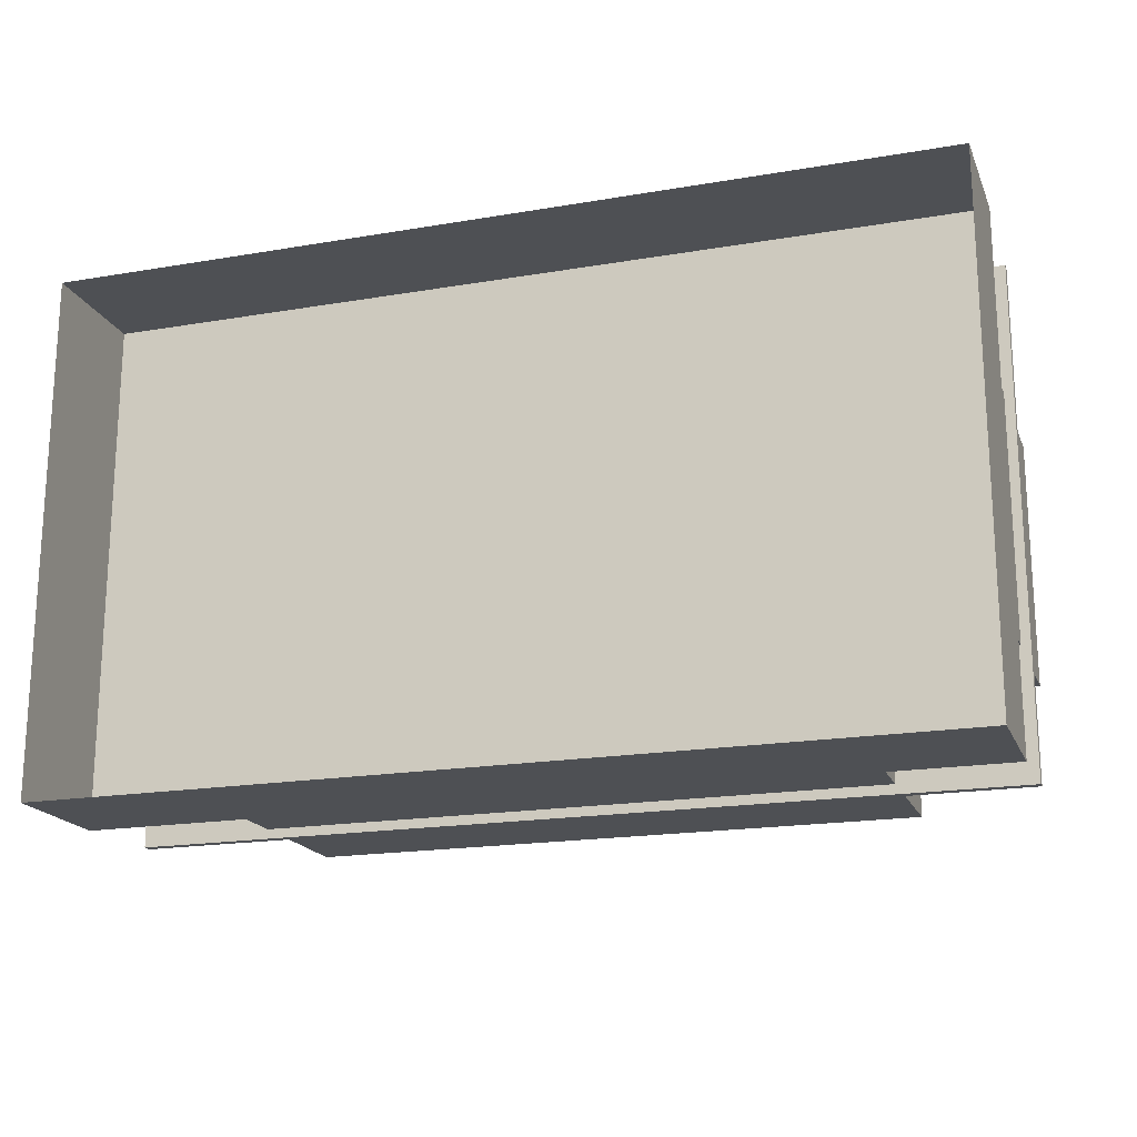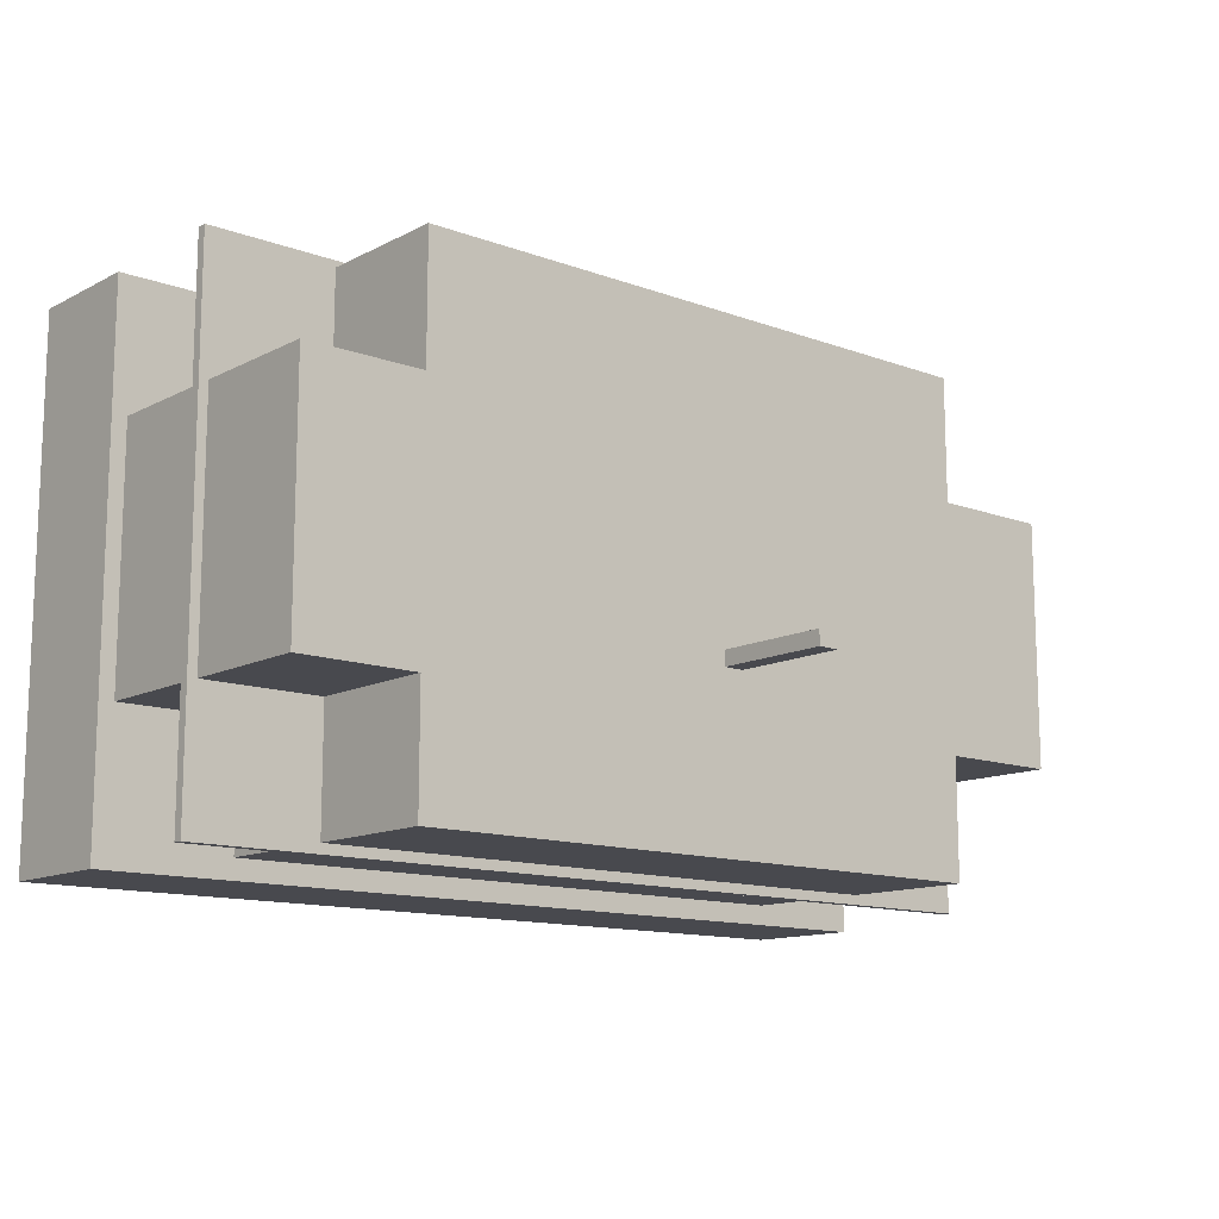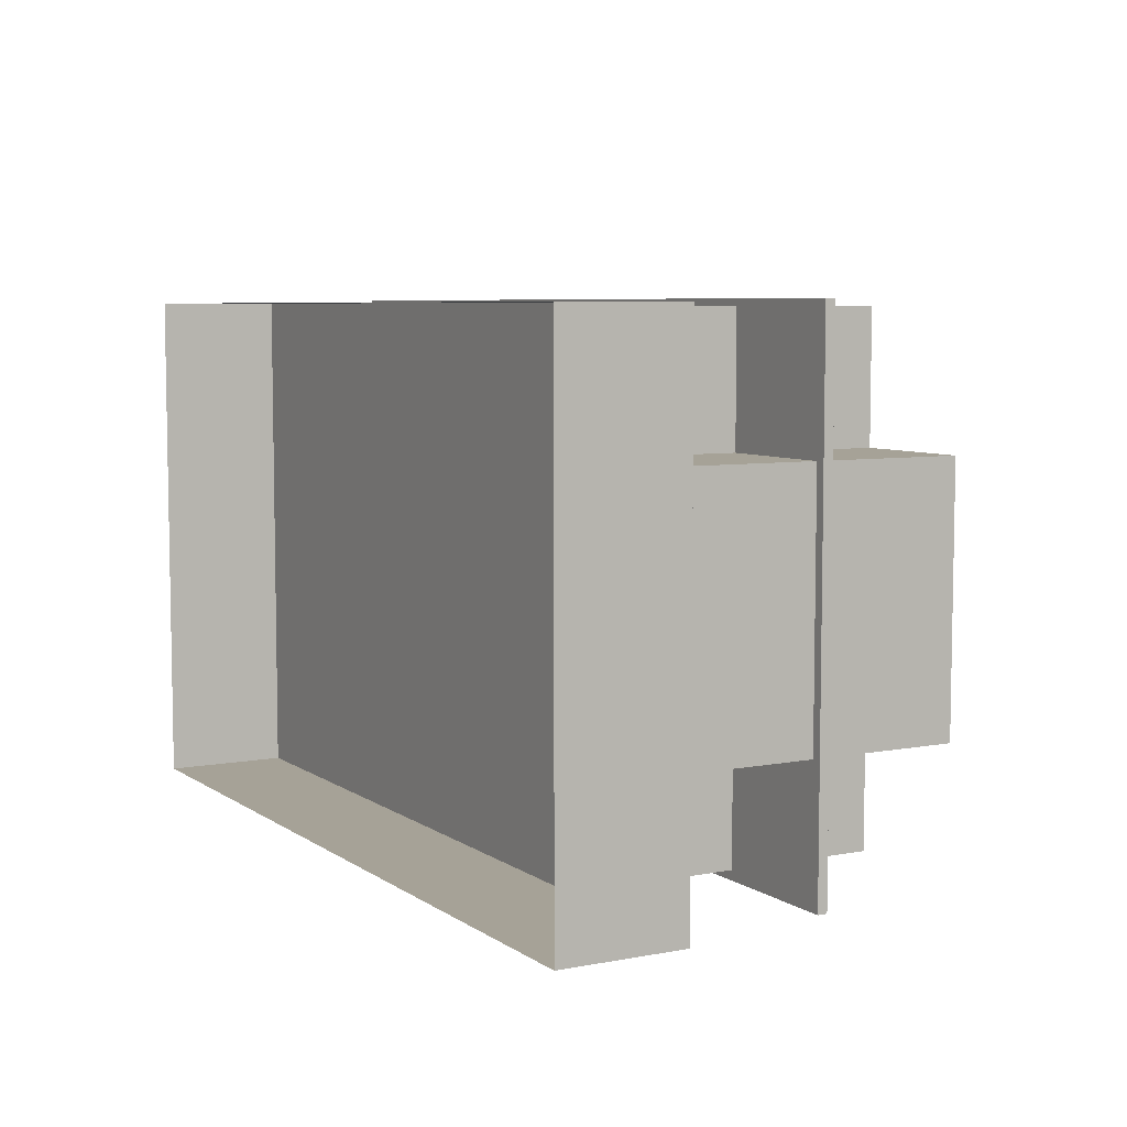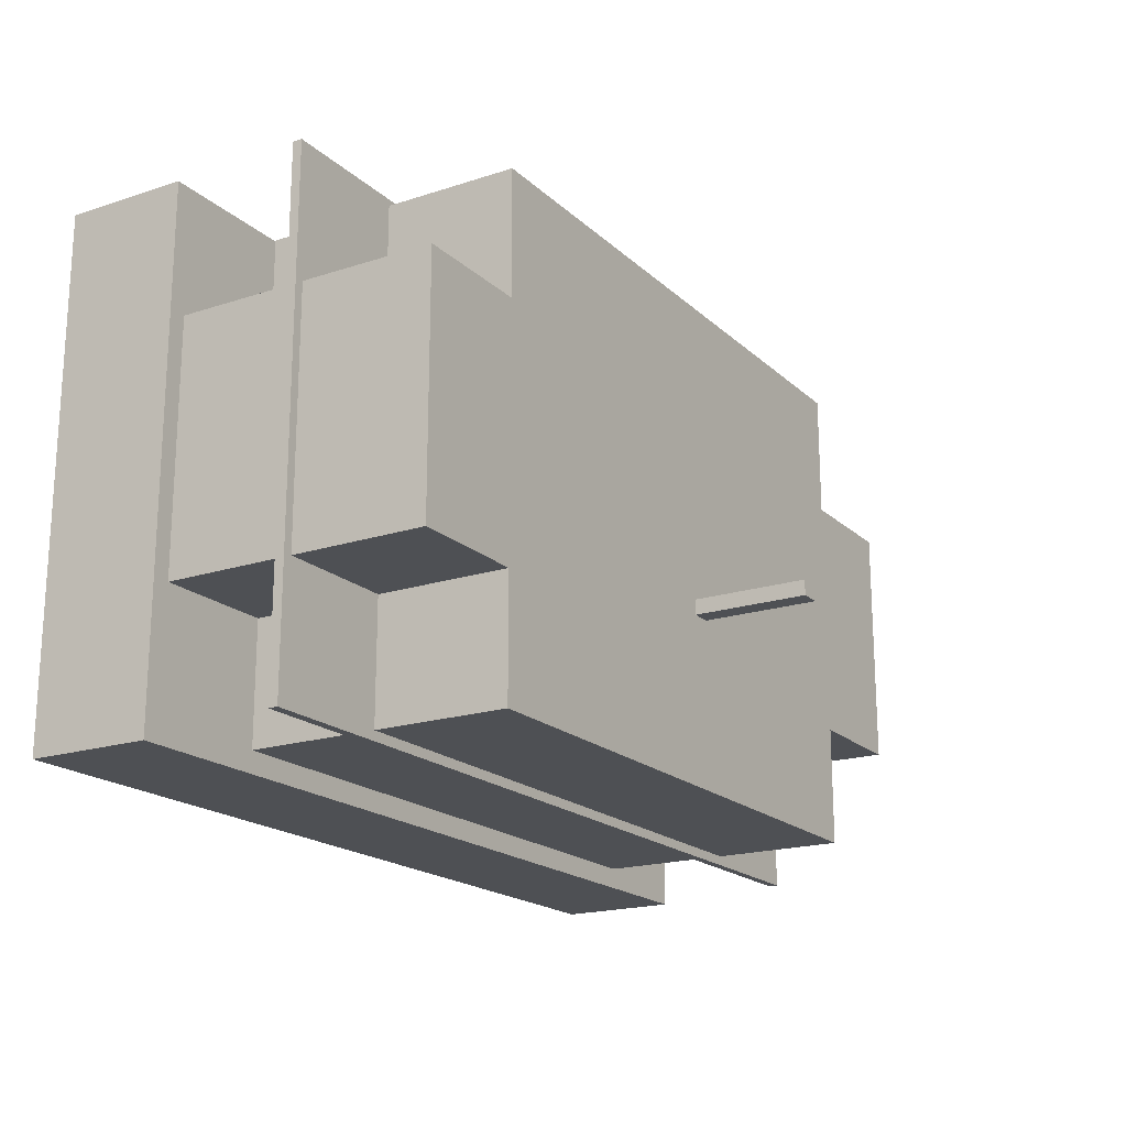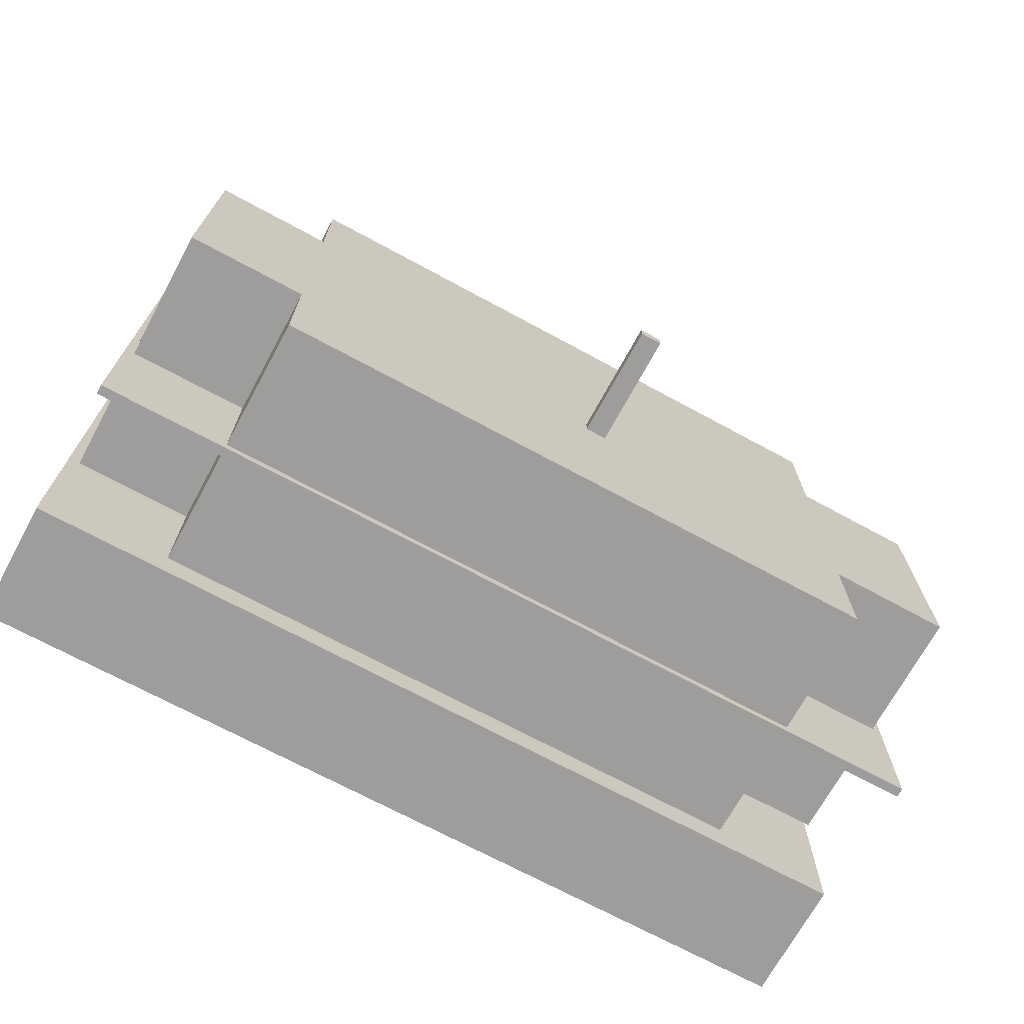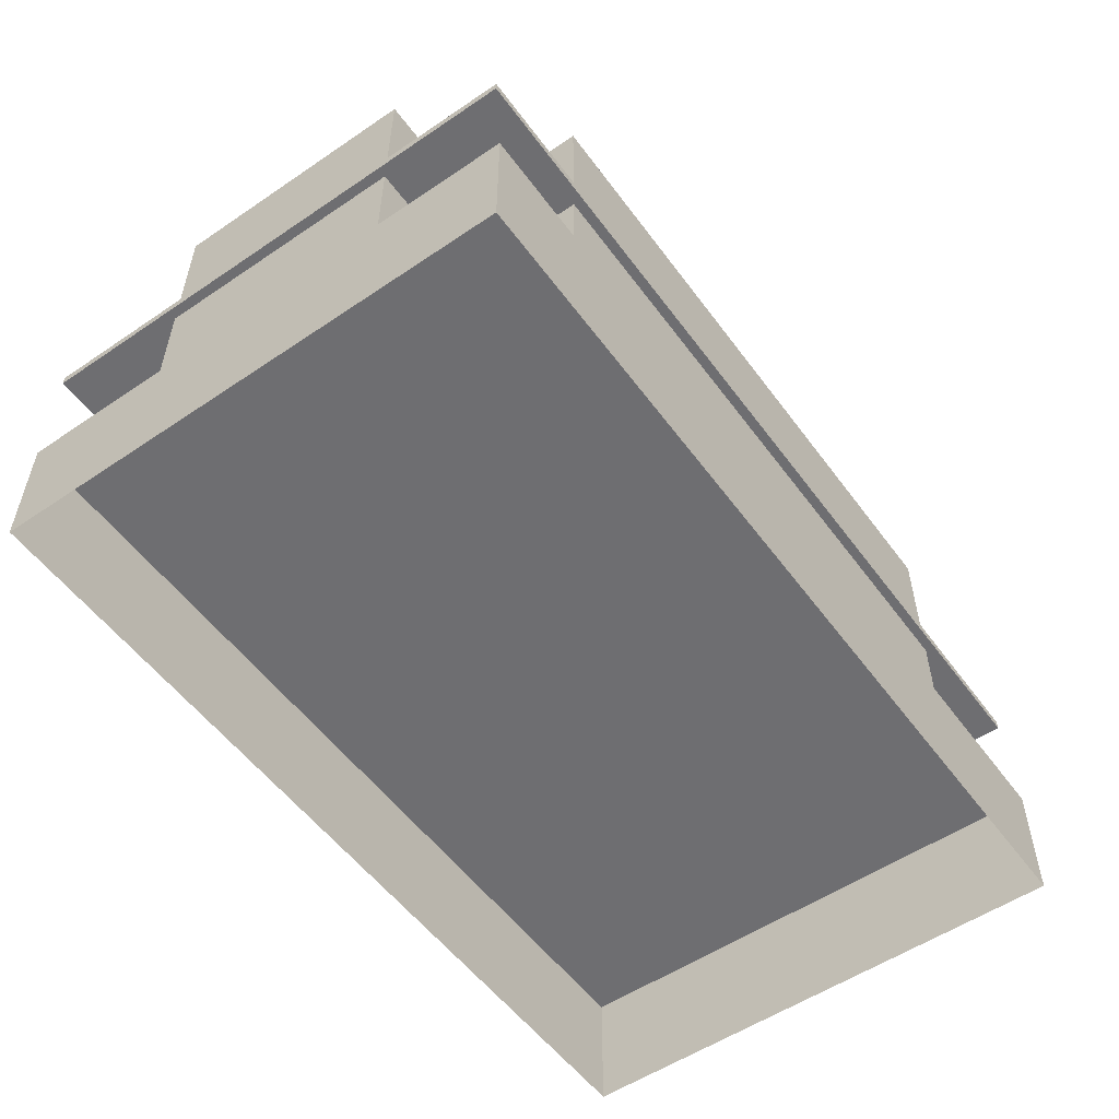
<metadata>
{"format":"obj","ext":"obj","renderer":"f3d","projection":"perspective","resolution":1024,"background":"white","views":[{"elev":-18.8,"azim":18.0,"up":"+Z"},{"elev":-12.7,"azim":139.5,"up":"+Z"},{"elev":6.5,"azim":60.9,"up":"+Z"},{"elev":-18.9,"azim":121.6,"up":"+Z"},{"elev":-70.4,"azim":151.5,"up":"+Z"},{"elev":-54.4,"azim":125.7,"up":"+Y"}]}
</metadata>
<code>
v  -0.3347 4.132 -0.6566
v  -0.3347 4.132 -0.8159
v  -0.1116 4.132 -0.8159
v  -0.1116 4.132 -0.6566
v  -0.3347 5.338 -0.6566
v  -0.1116 5.338 -0.6566
v  -0.1116 5.338 -0.8159
v  -0.3347 5.338 -0.8159
v  4.528 1.351 1.278
v  4.528 1.351 -1.302
v  4.528 4.119 -1.302
v  4.528 4.119 1.278
v  3.274 4.12 1.278
v  3.274 4.119 2.59
v  3.274 1.351 2.59
v  3.274 1.349 1.278
v  3.274 4.12 -1.302
v  3.274 1.349 -1.302
v  3.274 4.119 -2.558
v  3.274 1.351 -2.558
v  -4.523 1.351 -1.302
v  -4.523 1.351 1.278
v  -4.523 4.119 1.278
v  -4.523 4.119 -1.302
v  -3.224 4.119 -2.558
v  -3.224 1.351 -2.558
v  -3.224 4.12 -1.302
v  -3.224 1.349 -1.302
v  -3.224 1.349 1.278
v  -3.224 4.12 1.278
v  -3.224 1.351 2.59
v  -3.224 4.119 2.59
v  -4.626 2.625 2.657
v  -4.626 2.625 -2.657
v  4.626 2.625 -2.657
v  4.626 2.625 2.657
v  -4.626 2.723 2.657
v  4.626 2.723 2.657
v  4.626 2.723 -2.657
v  -4.626 2.723 -2.657
v  -4.519 1.298 2.622
v  4.656 1.298 2.622
v  4.656 1.298 -2.759
v  -4.519 1.298 -2.759
v  -4.519 0 2.622
v  4.656 0 2.622
v  4.656 0 -2.759
v  -4.519 0 -2.759
g LOD01_Building_3Stores_StockExpo
f 1 2 3
f 3 4 1
f 5 6 7
f 7 8 5
f 1 4 6
f 6 5 1
f 4 3 7
f 7 6 4
f 3 2 8
f 8 7 3
f 2 1 5
f 5 8 2
f 9 10 11
f 11 12 9
f 13 14 15
f 13 15 16
f 13 16 9
f 12 13 9
f 11 10 17
f 17 10 18
f 17 18 19
f 19 18 20
f 21 22 23
f 23 24 21
f 25 26 27
f 27 26 28
f 27 28 21
f 24 27 21
f 23 22 29
f 30 23 29
f 30 29 31
f 32 30 31
f 32 31 15
f 14 32 15
f 19 20 26
f 25 19 26
f 33 34 35
f 35 36 33
f 37 38 39
f 39 40 37
f 33 36 38
f 38 37 33
f 36 35 39
f 39 38 36
f 35 34 40
f 40 39 35
f 34 33 37
f 37 40 34
f 41 42 43
f 43 44 41
f 45 46 42
f 42 41 45
f 46 47 43
f 43 42 46
f 47 48 44
f 44 43 47
f 48 45 41
f 41 44 48
f 27 24 23
f 30 32 14
f 13 12 11
f 17 19 25
f 27 23 30
f 30 14 13
f 13 11 17
f 17 25 27
f 27 30 13
f 13 17 27

</code>
